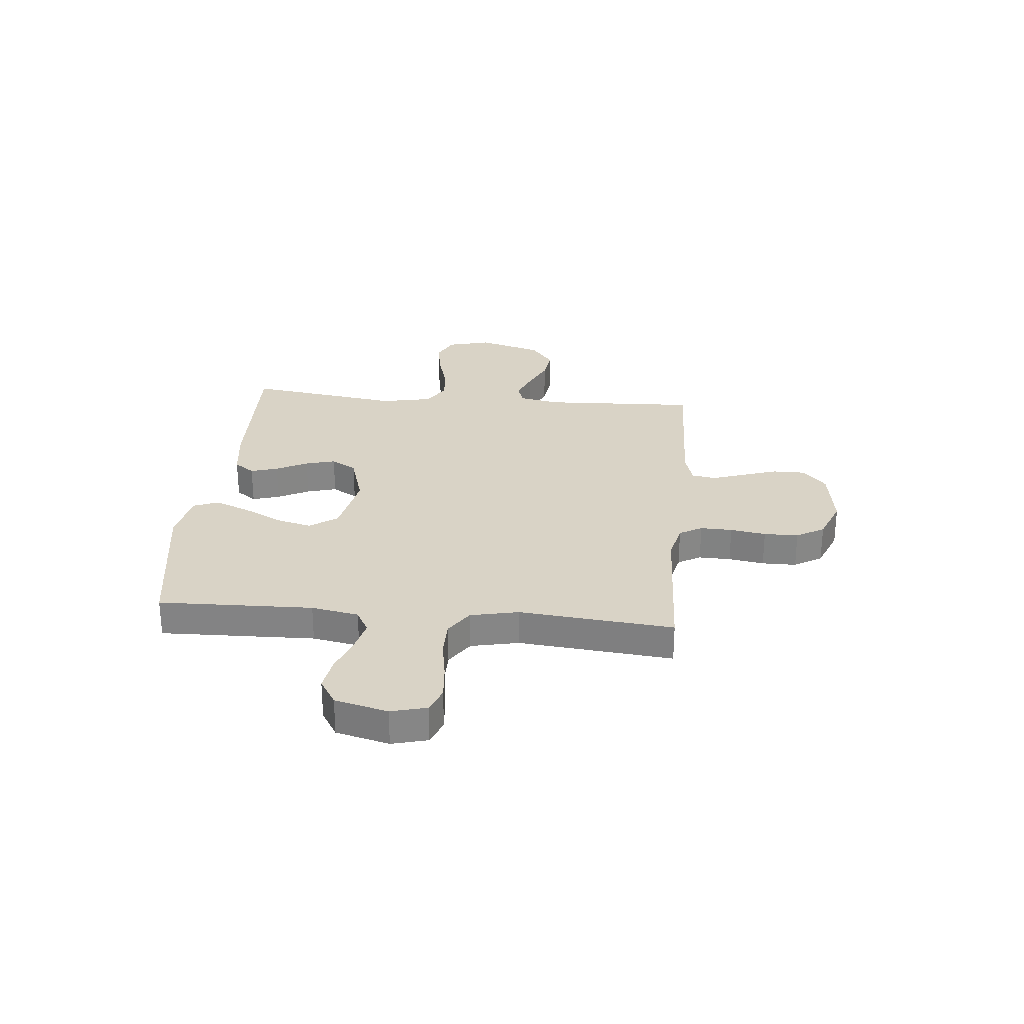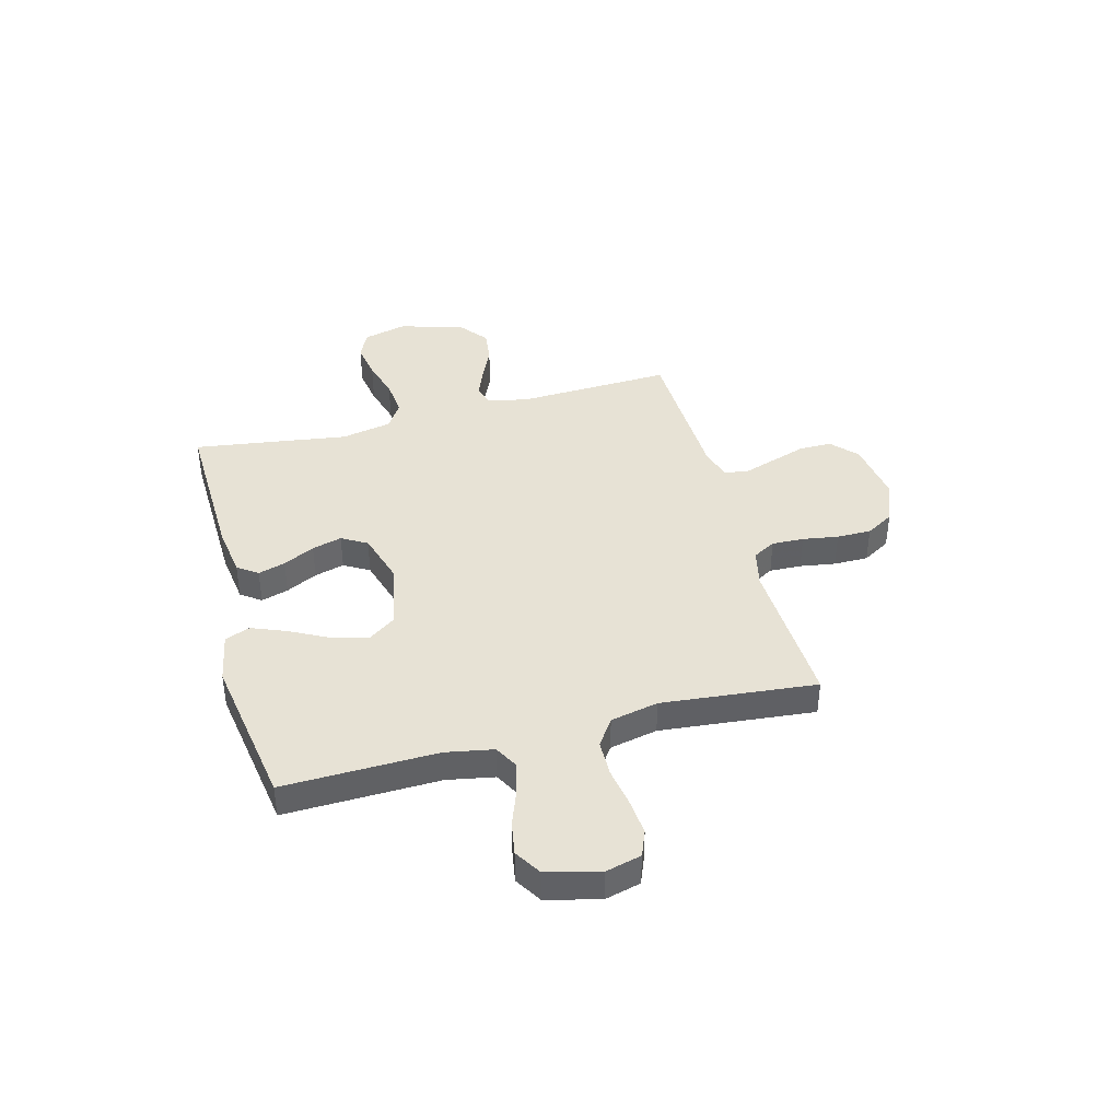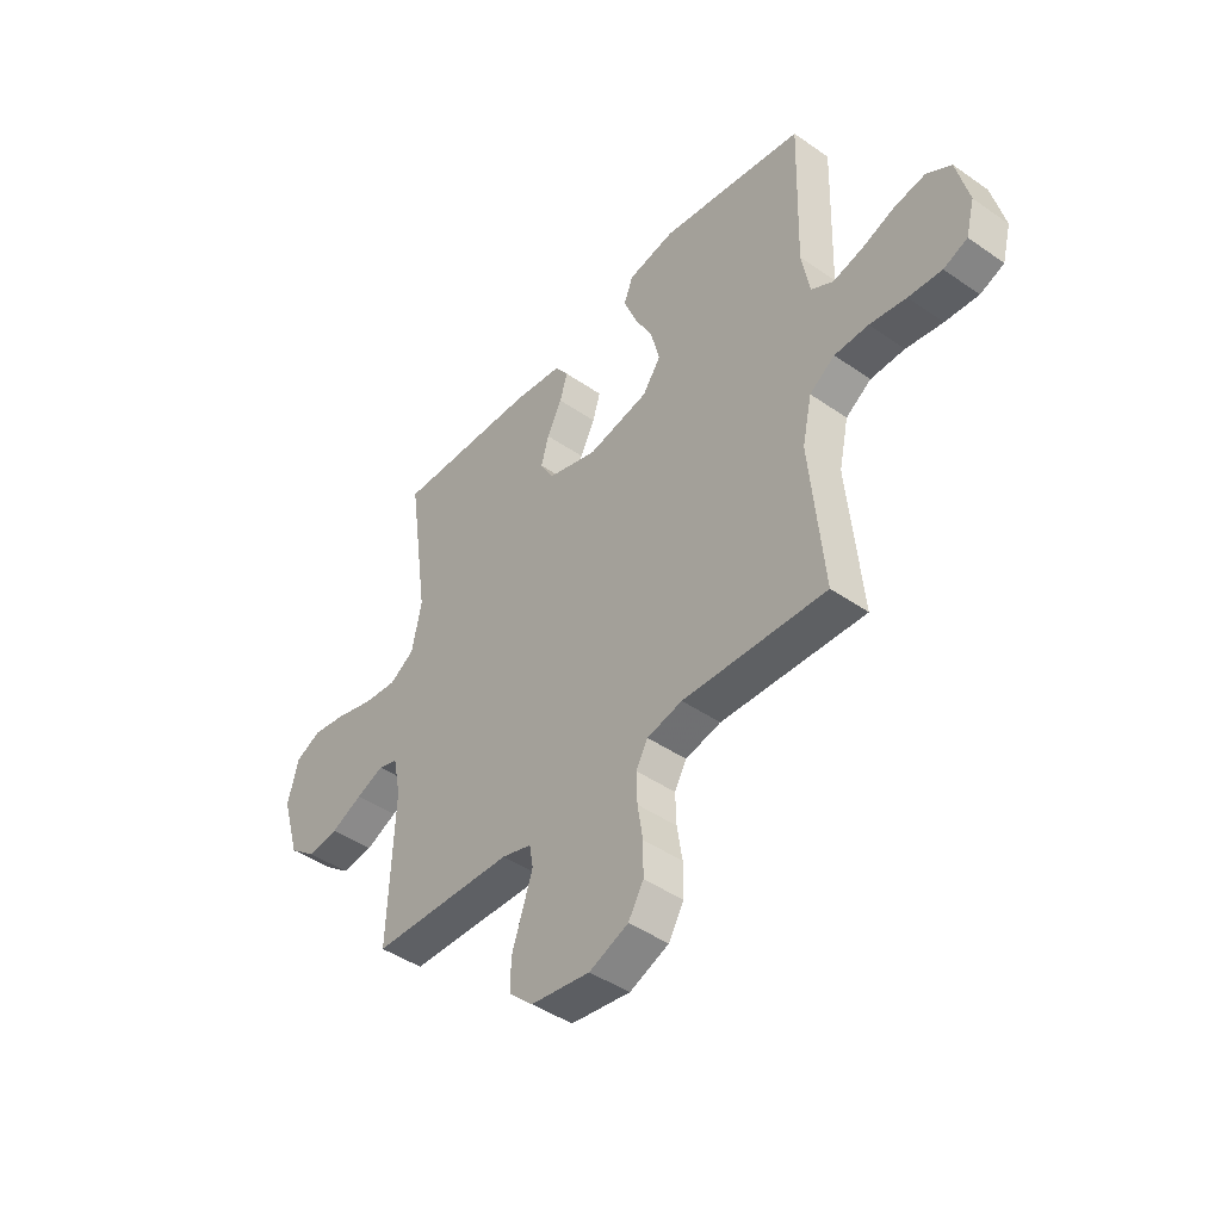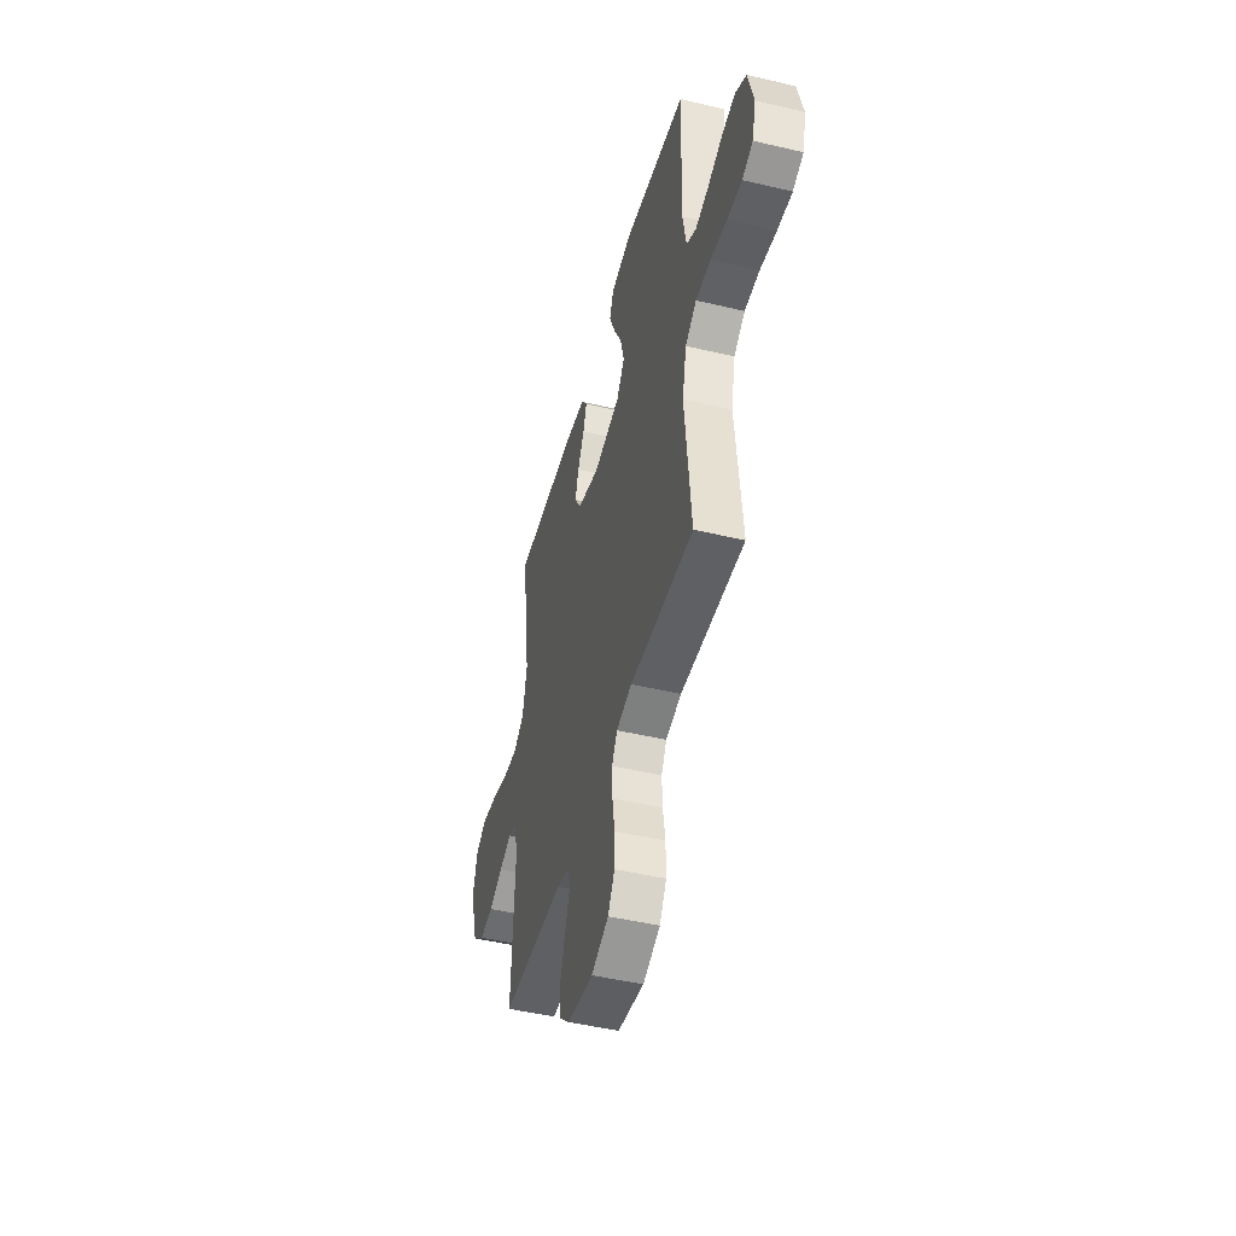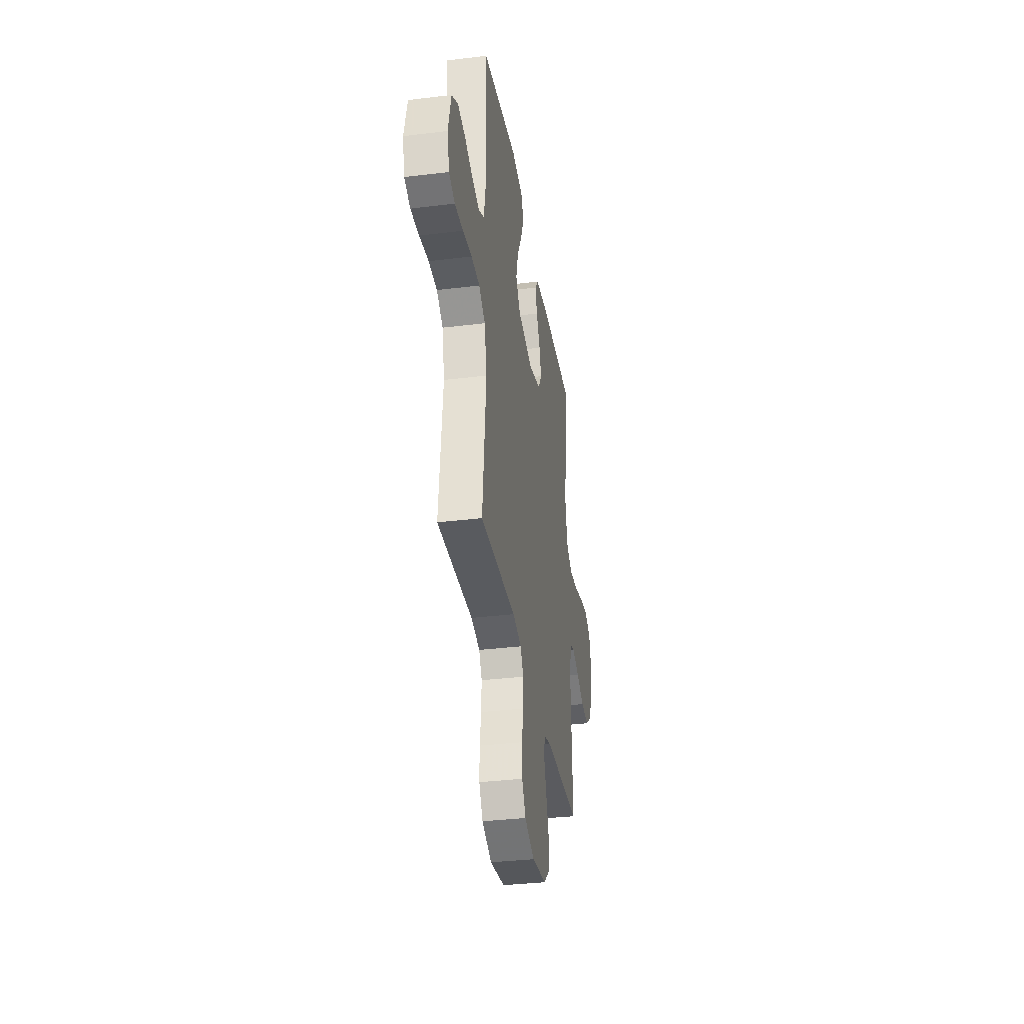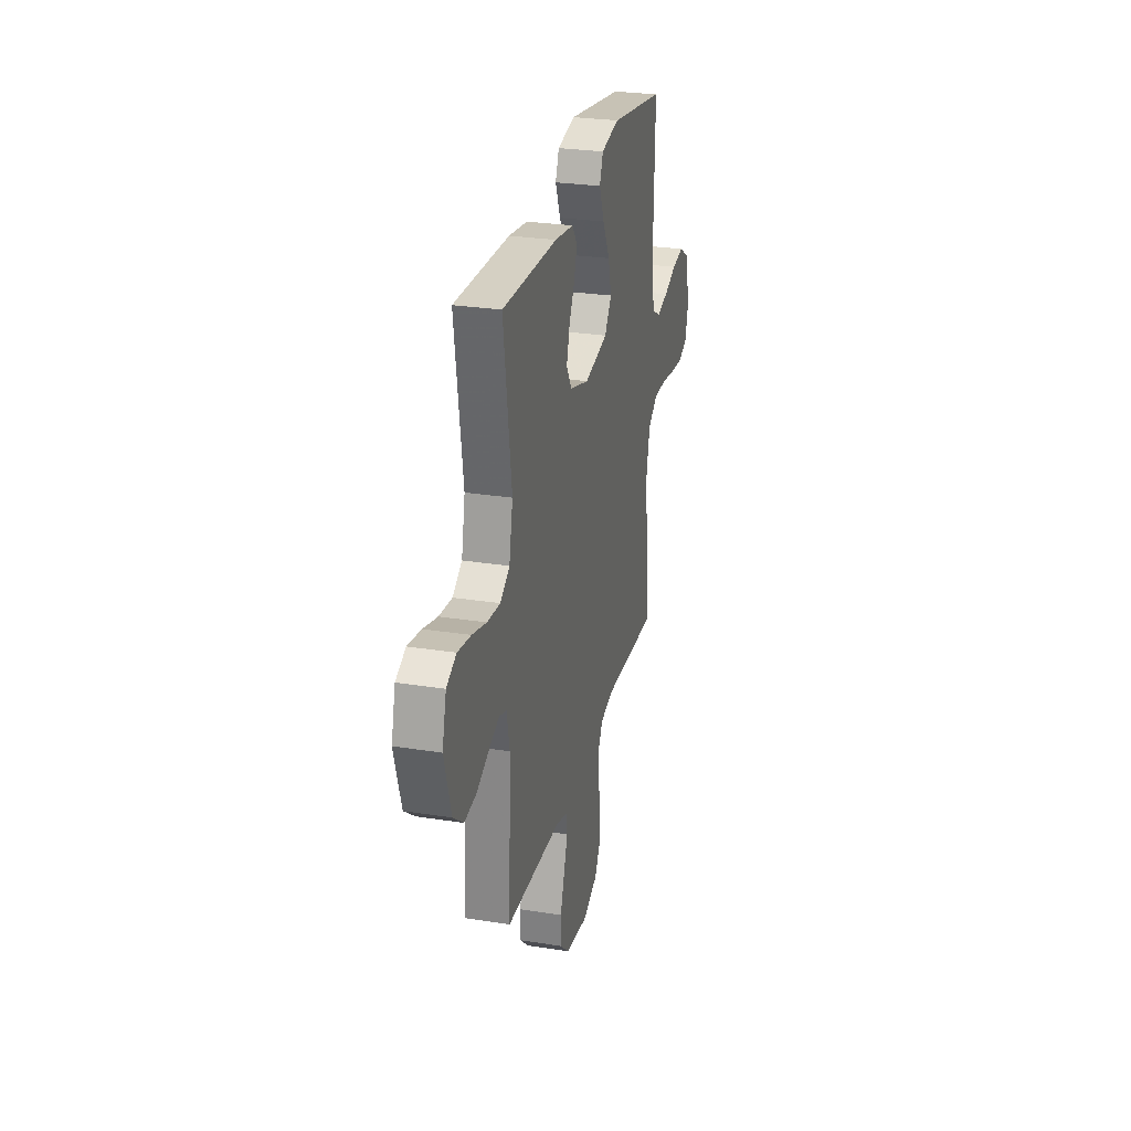
<metadata>
{"format":"obj","ext":"obj","renderer":"f3d","projection":"perspective","resolution":1024,"background":"white","views":[{"elev":28.3,"azim":95.3,"up":"+Y"},{"elev":40.4,"azim":75.1,"up":"+Y"},{"elev":-44.2,"azim":50.8,"up":"+Z"},{"elev":-46.8,"azim":74.9,"up":"+Z"},{"elev":-34.8,"azim":99.3,"up":"+Z"},{"elev":27.4,"azim":-76.3,"up":"+Z"}]}
</metadata>
<code>
v -0.5 0.07 -0.5
v -0.487 0.07 -0.2
v -0.503 0.07 -0.121
v -0.544 0.07 -0.108
v -0.602 0.07 -0.131
v -0.668 0.07 -0.161
v -0.733 0.07 -0.169
v -0.789 0.07 -0.125
v -0.826 0.07 0
v -0.804 0.07 0.085
v -0.75 0.07 0.11
v -0.678 0.07 0.098
v -0.6 0.07 0.076
v -0.529 0.07 0.069
v -0.477 0.07 0.102
v -0.457 0.07 0.2
v -0.5 0.07 0.5
v -0.2 0.07 0.492
v -0.098 0.07 0.478
v -0.07 0.07 0.439
v -0.086 0.07 0.386
v -0.117 0.07 0.325
v -0.133 0.07 0.267
v -0.104 0.07 0.218
v 0 0.07 0.187
v 0.128 0.07 0.213
v 0.166 0.07 0.267
v 0.148 0.07 0.337
v 0.109 0.07 0.412
v 0.082 0.07 0.479
v 0.101 0.07 0.528
v 0.2 0.07 0.547
v 0.5 0.07 0.5
v 0.492 0.07 0.2
v 0.509 0.07 0.108
v 0.555 0.07 0.083
v 0.617 0.07 0.098
v 0.687 0.07 0.124
v 0.752 0.07 0.135
v 0.804 0.07 0.103
v 0.83 0.07 0
v 0.812 0.07 -0.069
v 0.762 0.07 -0.089
v 0.692 0.07 -0.083
v 0.615 0.07 -0.07
v 0.544 0.07 -0.071
v 0.491 0.07 -0.107
v 0.471 0.07 -0.2
v 0.5 0.07 -0.5
v 0.2 0.07 -0.487
v 0.126 0.07 -0.504
v 0.101 0.07 -0.548
v 0.103 0.07 -0.61
v 0.114 0.07 -0.679
v 0.114 0.07 -0.746
v 0.082 0.07 -0.8
v 0 0.07 -0.833
v -0.124 0.07 -0.815
v -0.174 0.07 -0.769
v -0.174 0.07 -0.706
v -0.151 0.07 -0.637
v -0.13 0.07 -0.574
v -0.138 0.07 -0.528
v -0.2 0.07 -0.51
v -0.5 0 -0.5
v -0.487 0 -0.2
v -0.503 0 -0.121
v -0.544 0 -0.108
v -0.602 0 -0.131
v -0.668 0 -0.161
v -0.733 0 -0.169
v -0.789 0 -0.125
v -0.826 0 0
v -0.804 0 0.085
v -0.75 0 0.11
v -0.678 0 0.098
v -0.6 0 0.076
v -0.529 0 0.069
v -0.477 0 0.102
v -0.457 0 0.2
v -0.5 0 0.5
v -0.2 0 0.492
v -0.098 0 0.478
v -0.07 0 0.439
v -0.086 0 0.386
v -0.117 0 0.325
v -0.133 0 0.267
v -0.104 0 0.218
v 0 0 0.187
v 0.128 0 0.213
v 0.166 0 0.267
v 0.148 0 0.337
v 0.109 0 0.412
v 0.082 0 0.479
v 0.101 0 0.528
v 0.2 0 0.547
v 0.5 0 0.5
v 0.492 0 0.2
v 0.509 0 0.108
v 0.555 0 0.083
v 0.617 0 0.098
v 0.687 0 0.124
v 0.752 0 0.135
v 0.804 0 0.103
v 0.83 0 0
v 0.812 0 -0.069
v 0.762 0 -0.089
v 0.692 0 -0.083
v 0.615 0 -0.07
v 0.544 0 -0.071
v 0.491 0 -0.107
v 0.471 0 -0.2
v 0.5 0 -0.5
v 0.2 0 -0.487
v 0.126 0 -0.504
v 0.101 0 -0.548
v 0.103 0 -0.61
v 0.114 0 -0.679
v 0.114 0 -0.746
v 0.082 0 -0.8
v 0 0 -0.833
v -0.124 0 -0.815
v -0.174 0 -0.769
v -0.174 0 -0.706
v -0.151 0 -0.637
v -0.13 0 -0.574
v -0.138 0 -0.528
v -0.2 0 -0.51
f 59 60 61 62
f 57 58 59 62
f 57 62 63
f 56 57 63
f 53 54 55 56
f 52 53 56 63
f 51 52 63 64
f 48 49 50
f 47 48 50 51
f 42 43 44 45
f 40 41 42 45
f 40 45 46
f 37 38 39 40
f 36 37 40 46
f 35 36 46 47
f 31 32 33 34
f 28 29 30 31
f 27 28 31 34
f 26 27 34 35
f 19 20 21 22
f 19 22 23
f 16 17 18 19
f 15 16 19 23
f 14 15 23 24
f 10 11 12 13
f 10 13 14
f 9 10 14
f 8 9 14
f 5 6 7 8
f 4 5 8 14
f 3 4 14 24
f 51 64 1 2
f 25 26 35 47
f 24 25 47 51
f 2 3 24 51
f 126 125 124 123
f 126 123 122 121
f 127 126 121
f 127 121 120
f 120 119 118 117
f 127 120 117 116
f 128 127 116 115
f 114 113 112
f 115 114 112 111
f 109 108 107 106
f 109 106 105 104
f 110 109 104
f 104 103 102 101
f 110 104 101 100
f 111 110 100 99
f 98 97 96 95
f 95 94 93 92
f 98 95 92 91
f 99 98 91 90
f 86 85 84 83
f 87 86 83
f 83 82 81 80
f 87 83 80 79
f 88 87 79 78
f 77 76 75 74
f 78 77 74
f 78 74 73
f 78 73 72
f 72 71 70 69
f 78 72 69 68
f 88 78 68 67
f 66 65 128 115
f 111 99 90 89
f 115 111 89 88
f 115 88 67 66
f 1 65 66 2
f 2 66 67 3
f 3 67 68 4
f 4 68 69 5
f 5 69 70 6
f 6 70 71 7
f 7 71 72 8
f 8 72 73 9
f 9 73 74 10
f 10 74 75 11
f 11 75 76 12
f 12 76 77 13
f 13 77 78 14
f 14 78 79 15
f 15 79 80 16
f 16 80 81 17
f 17 81 82 18
f 18 82 83 19
f 19 83 84 20
f 20 84 85 21
f 21 85 86 22
f 22 86 87 23
f 23 87 88 24
f 24 88 89 25
f 25 89 90 26
f 26 90 91 27
f 27 91 92 28
f 28 92 93 29
f 29 93 94 30
f 30 94 95 31
f 31 95 96 32
f 32 96 97 33
f 33 97 98 34
f 34 98 99 35
f 35 99 100 36
f 36 100 101 37
f 37 101 102 38
f 38 102 103 39
f 39 103 104 40
f 40 104 105 41
f 41 105 106 42
f 42 106 107 43
f 43 107 108 44
f 44 108 109 45
f 45 109 110 46
f 46 110 111 47
f 47 111 112 48
f 48 112 113 49
f 49 113 114 50
f 50 114 115 51
f 51 115 116 52
f 52 116 117 53
f 53 117 118 54
f 54 118 119 55
f 55 119 120 56
f 56 120 121 57
f 57 121 122 58
f 58 122 123 59
f 59 123 124 60
f 60 124 125 61
f 61 125 126 62
f 62 126 127 63
f 63 127 128 64
f 64 128 65 1

</code>
